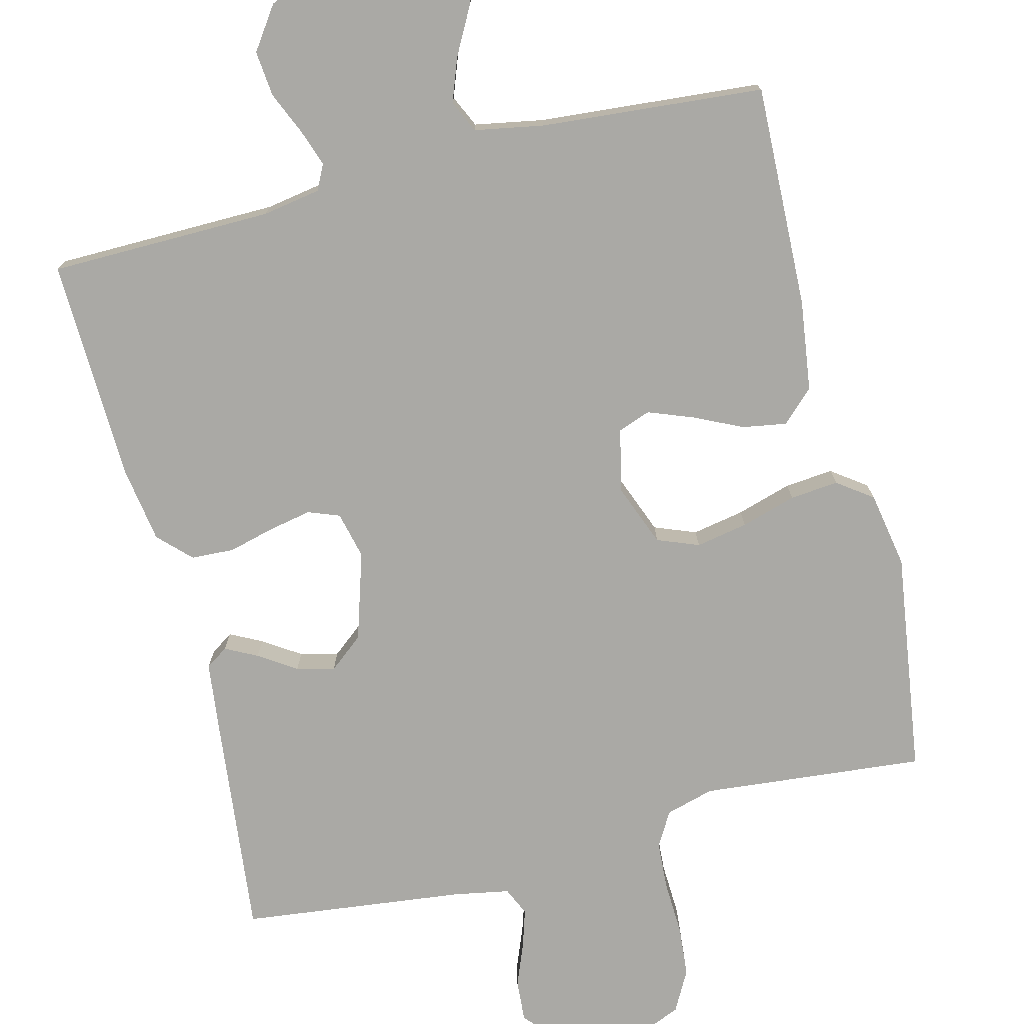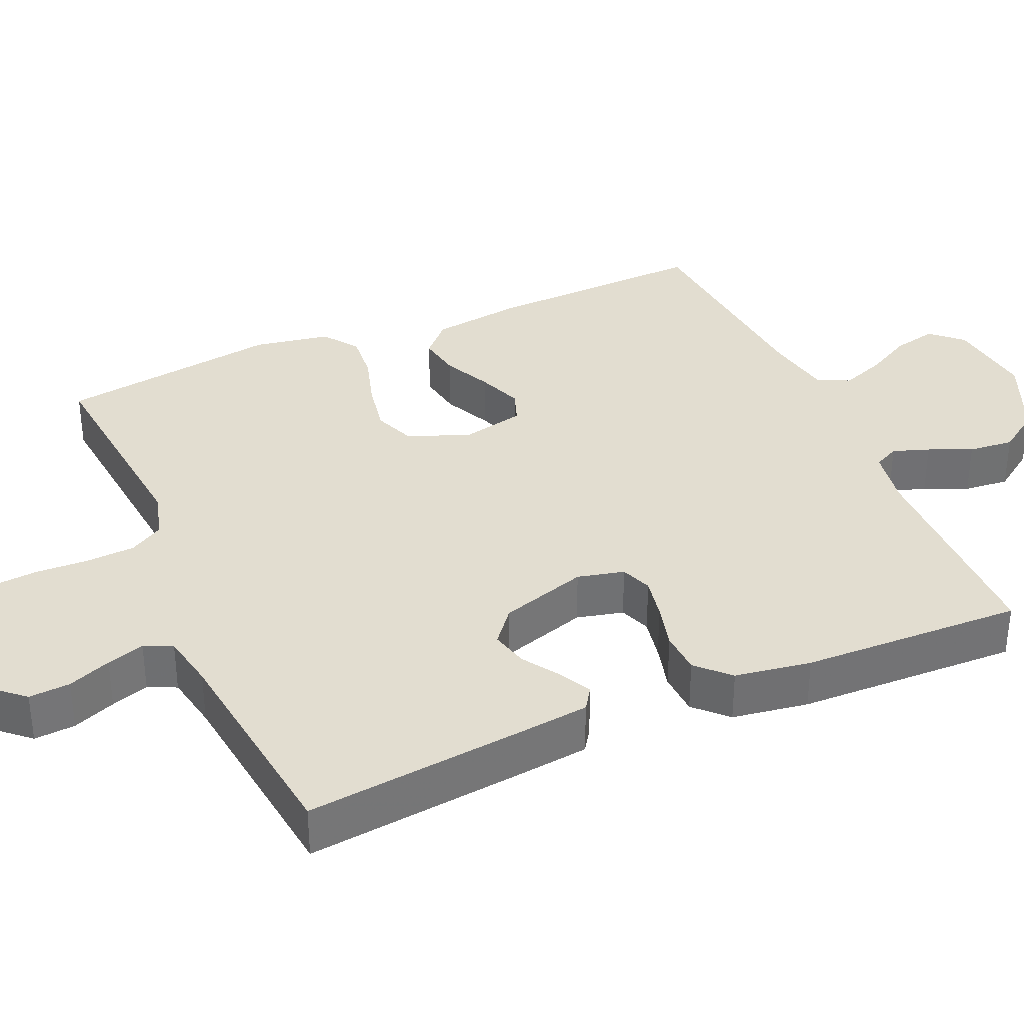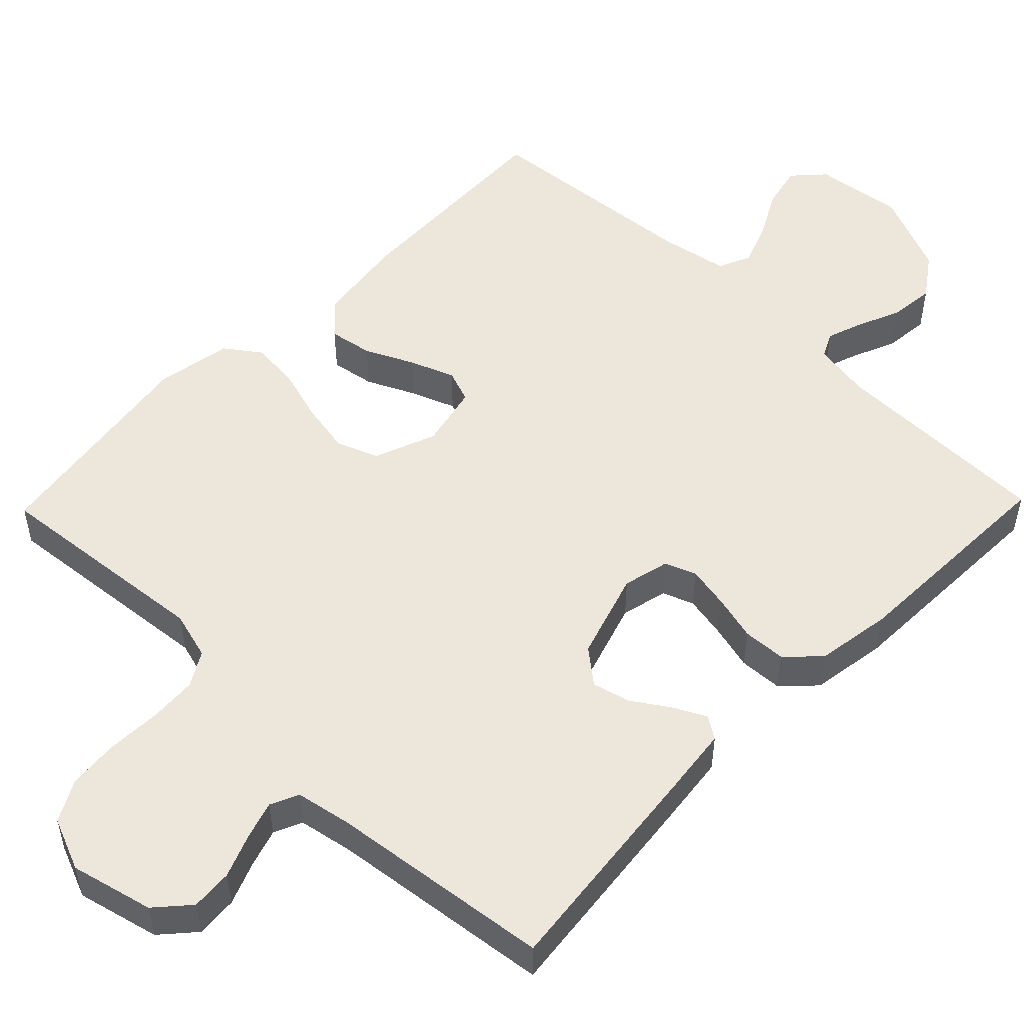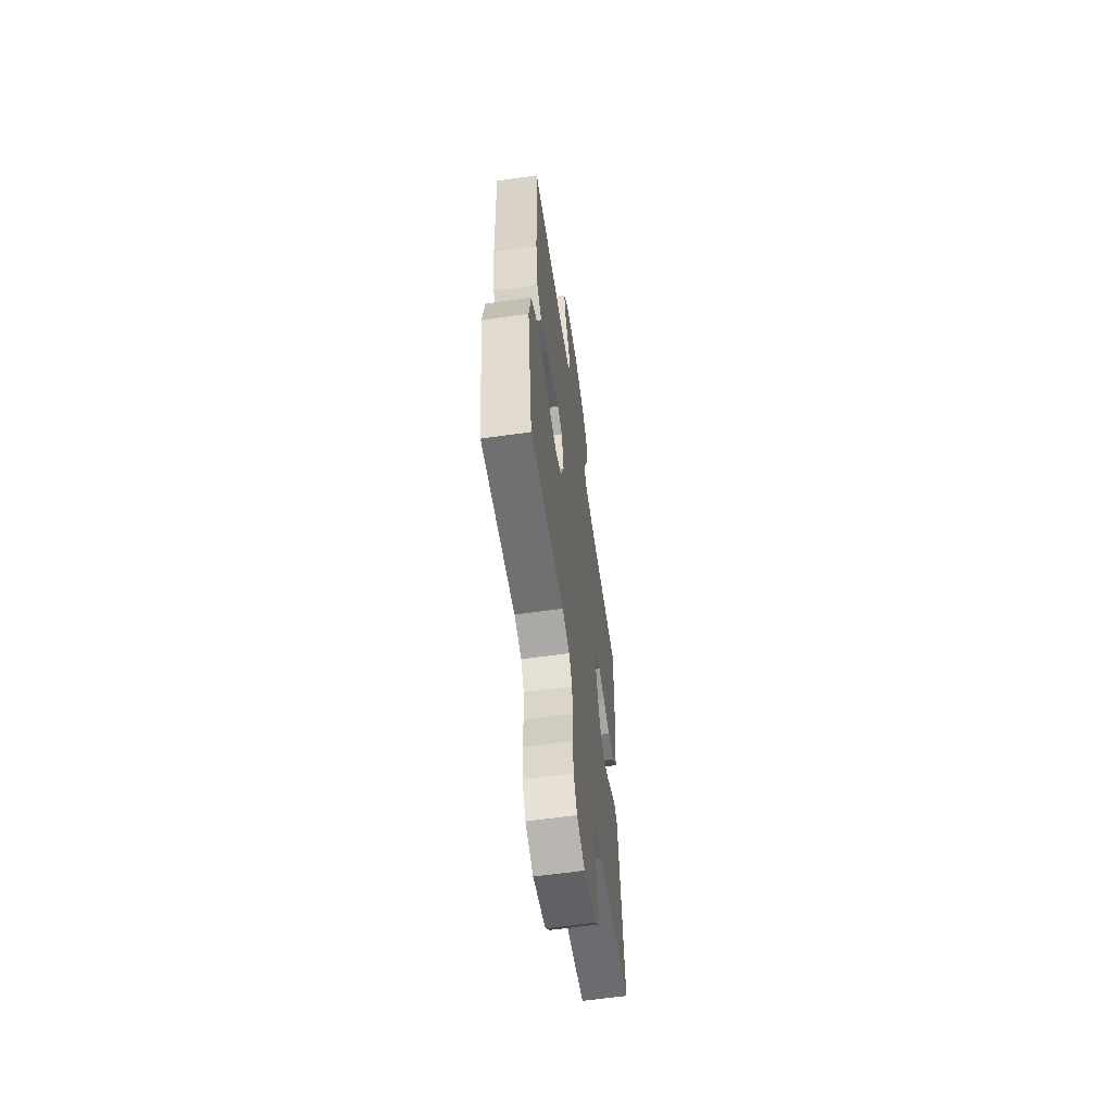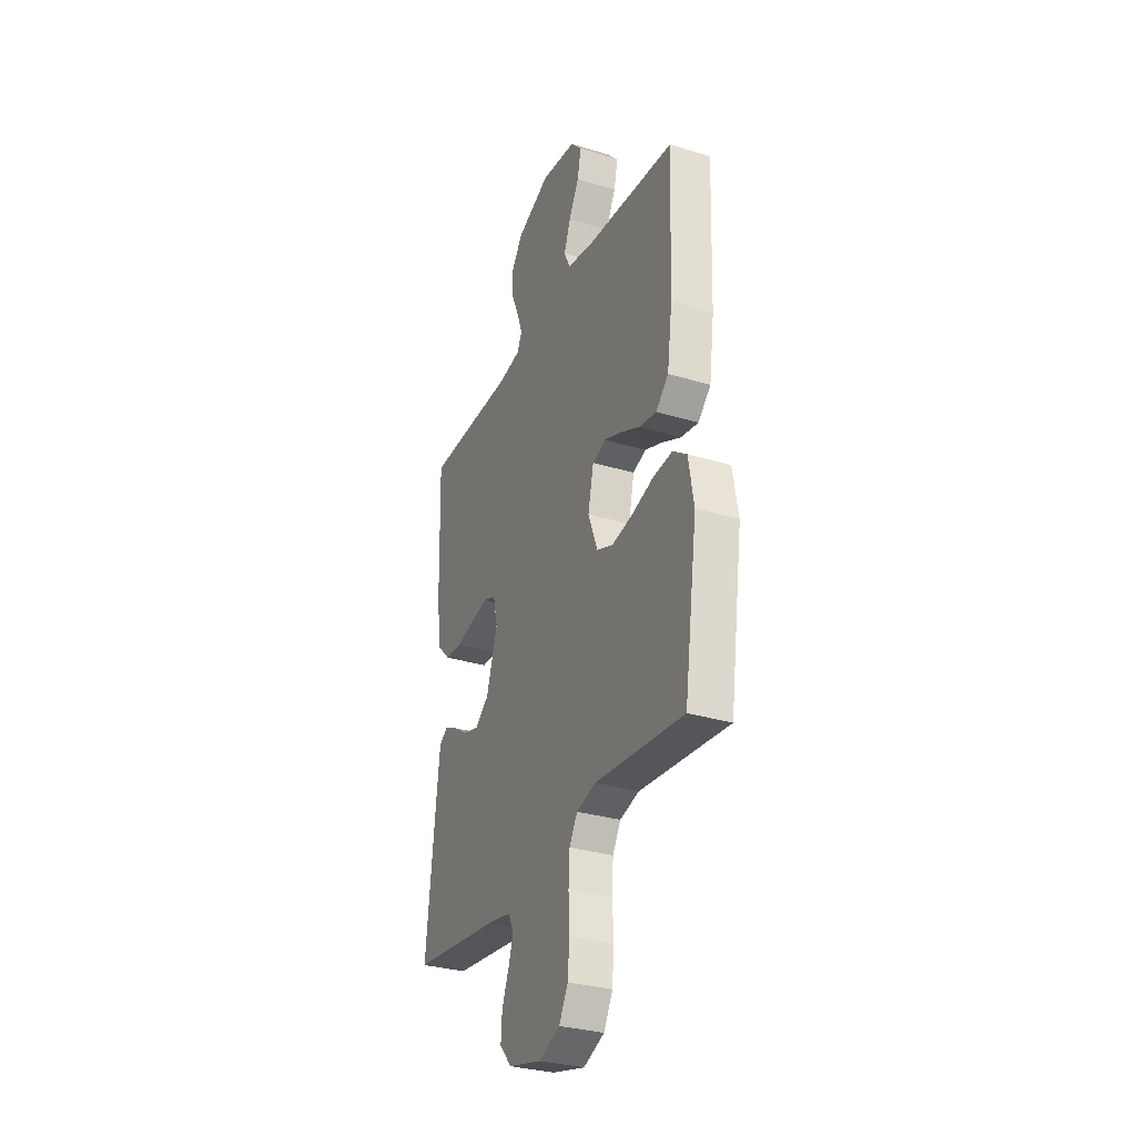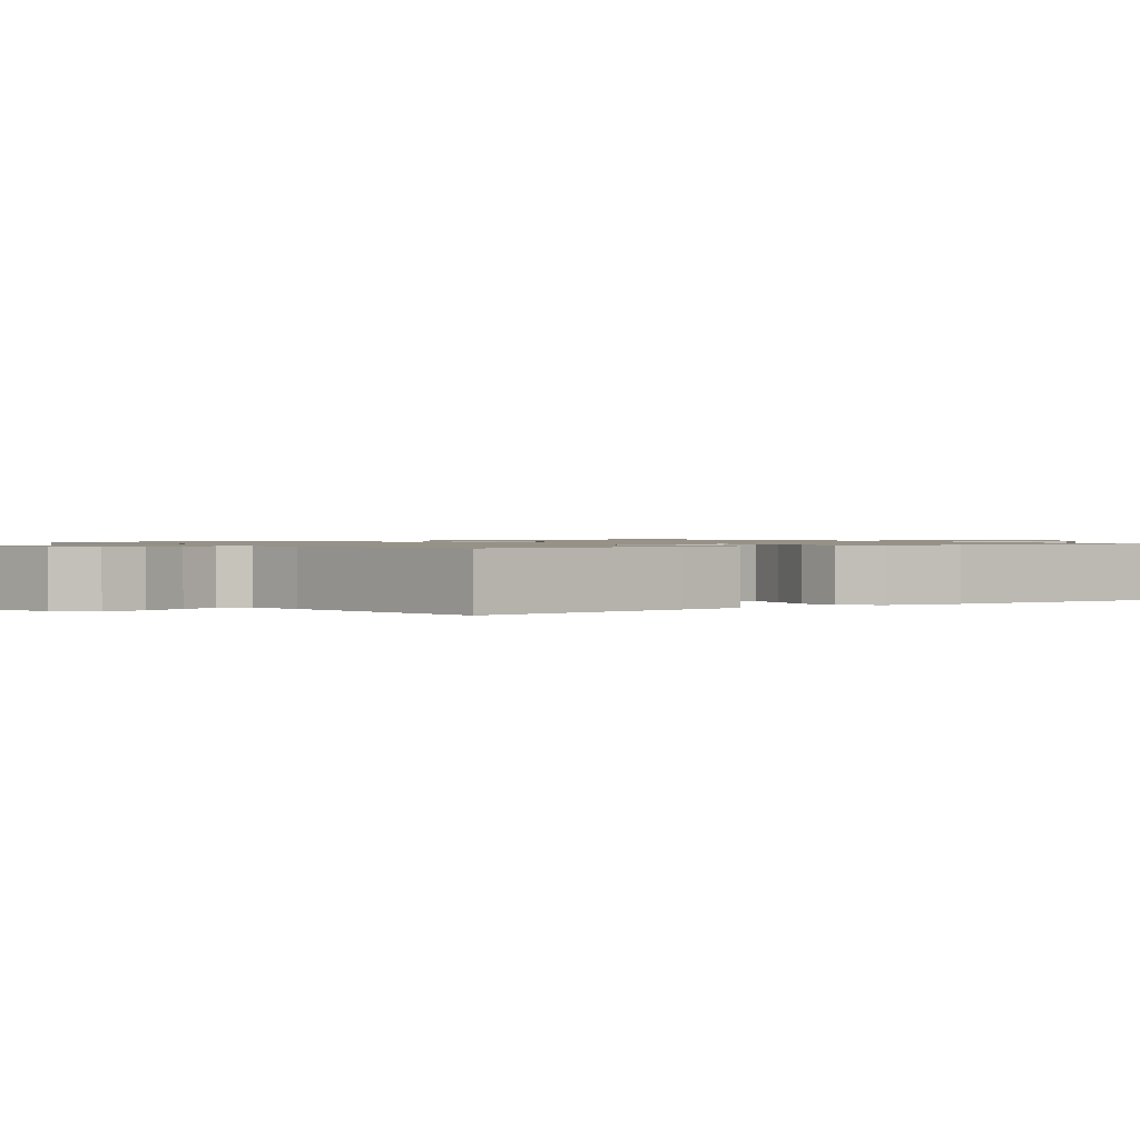
<metadata>
{"format":"obj","ext":"obj","renderer":"f3d","projection":"perspective","resolution":1024,"background":"white","views":[{"elev":-75.4,"azim":14.3,"up":"+Y"},{"elev":35.3,"azim":-113.6,"up":"+Y"},{"elev":51.9,"azim":-135.8,"up":"+Y"},{"elev":-60.4,"azim":98.3,"up":"+Z"},{"elev":-31.0,"azim":66.4,"up":"+Z"},{"elev":1.0,"azim":-125.7,"up":"+Y"}]}
</metadata>
<code>
v -0.5 0.07 -0.5
v -0.467 0.07 -0.2
v -0.456 0.07 -0.107
v -0.426 0.07 -0.087
v -0.383 0.07 -0.109
v -0.333 0.07 -0.142
v -0.282 0.07 -0.155
v -0.236 0.07 -0.118
v -0.199 0.07 0
v -0.214 0.07 0.063
v -0.256 0.07 0.079
v -0.313 0.07 0.068
v -0.375 0.07 0.052
v -0.433 0.07 0.055
v -0.475 0.07 0.097
v -0.491 0.07 0.2
v -0.5 0.07 0.5
v -0.2 0.07 0.503
v -0.122 0.07 0.516
v -0.105 0.07 0.55
v -0.122 0.07 0.599
v -0.147 0.07 0.657
v -0.153 0.07 0.718
v -0.113 0.07 0.775
v 0 0.07 0.823
v 0.119 0.07 0.808
v 0.157 0.07 0.767
v 0.144 0.07 0.708
v 0.11 0.07 0.645
v 0.088 0.07 0.586
v 0.108 0.07 0.543
v 0.2 0.07 0.526
v 0.5 0.07 0.5
v 0.489 0.07 0.2
v 0.472 0.07 0.078
v 0.429 0.07 0.037
v 0.37 0.07 0.047
v 0.305 0.07 0.078
v 0.245 0.07 0.101
v 0.201 0.07 0.085
v 0.182 0.07 0
v 0.214 0.07 -0.083
v 0.27 0.07 -0.105
v 0.34 0.07 -0.092
v 0.414 0.07 -0.07
v 0.479 0.07 -0.064
v 0.526 0.07 -0.098
v 0.544 0.07 -0.2
v 0.5 0.07 -0.5
v 0.2 0.07 -0.471
v 0.135 0.07 -0.489
v 0.108 0.07 -0.535
v 0.104 0.07 -0.6
v 0.107 0.07 -0.673
v 0.101 0.07 -0.741
v 0.071 0.07 -0.796
v 0 0.07 -0.825
v -0.111 0.07 -0.798
v -0.151 0.07 -0.753
v -0.147 0.07 -0.697
v -0.124 0.07 -0.639
v -0.108 0.07 -0.588
v -0.125 0.07 -0.55
v -0.2 0.07 -0.536
v -0.5 0 -0.5
v -0.467 0 -0.2
v -0.456 0 -0.107
v -0.426 0 -0.087
v -0.383 0 -0.109
v -0.333 0 -0.142
v -0.282 0 -0.155
v -0.236 0 -0.118
v -0.199 0 0
v -0.214 0 0.063
v -0.256 0 0.079
v -0.313 0 0.068
v -0.375 0 0.052
v -0.433 0 0.055
v -0.475 0 0.097
v -0.491 0 0.2
v -0.5 0 0.5
v -0.2 0 0.503
v -0.122 0 0.516
v -0.105 0 0.55
v -0.122 0 0.599
v -0.147 0 0.657
v -0.153 0 0.718
v -0.113 0 0.775
v 0 0 0.823
v 0.119 0 0.808
v 0.157 0 0.767
v 0.144 0 0.708
v 0.11 0 0.645
v 0.088 0 0.586
v 0.108 0 0.543
v 0.2 0 0.526
v 0.5 0 0.5
v 0.489 0 0.2
v 0.472 0 0.078
v 0.429 0 0.037
v 0.37 0 0.047
v 0.305 0 0.078
v 0.245 0 0.101
v 0.201 0 0.085
v 0.182 0 0
v 0.214 0 -0.083
v 0.27 0 -0.105
v 0.34 0 -0.092
v 0.414 0 -0.07
v 0.479 0 -0.064
v 0.526 0 -0.098
v 0.544 0 -0.2
v 0.5 0 -0.5
v 0.2 0 -0.471
v 0.135 0 -0.489
v 0.108 0 -0.535
v 0.104 0 -0.6
v 0.107 0 -0.673
v 0.101 0 -0.741
v 0.071 0 -0.796
v 0 0 -0.825
v -0.111 0 -0.798
v -0.151 0 -0.753
v -0.147 0 -0.697
v -0.124 0 -0.639
v -0.108 0 -0.588
v -0.125 0 -0.55
v -0.2 0 -0.536
f 58 59 60 61
f 58 61 62
f 57 58 62
f 56 57 62 63
f 53 54 55 56
f 52 53 56 63
f 47 48 49 50
f 47 50 51
f 44 45 46 47
f 43 44 47 51
f 42 43 51 52
f 35 36 37 38
f 35 38 39
f 32 33 34 35
f 31 32 35 39
f 30 31 39 40
f 26 27 28 29
f 26 29 30
f 25 26 30
f 21 22 23 24
f 20 21 24 25
f 15 16 17 18
f 15 18 19
f 12 13 14 15
f 11 12 15 19
f 10 11 19 20
f 3 4 5 6
f 1 2 3 6
f 64 1 6 7
f 63 64 7 8
f 41 42 52 63
f 41 63 8 9
f 25 30 40 41
f 20 25 41
f 9 10 20 41
f 125 124 123 122
f 126 125 122
f 126 122 121
f 127 126 121 120
f 120 119 118 117
f 127 120 117 116
f 114 113 112 111
f 115 114 111
f 111 110 109 108
f 115 111 108 107
f 116 115 107 106
f 102 101 100 99
f 103 102 99
f 99 98 97 96
f 103 99 96 95
f 104 103 95 94
f 93 92 91 90
f 94 93 90
f 94 90 89
f 88 87 86 85
f 89 88 85 84
f 82 81 80 79
f 83 82 79
f 79 78 77 76
f 83 79 76 75
f 84 83 75 74
f 70 69 68 67
f 70 67 66 65
f 71 70 65 128
f 72 71 128 127
f 127 116 106 105
f 73 72 127 105
f 105 104 94 89
f 105 89 84
f 105 84 74 73
f 1 65 66 2
f 2 66 67 3
f 3 67 68 4
f 4 68 69 5
f 5 69 70 6
f 6 70 71 7
f 7 71 72 8
f 8 72 73 9
f 9 73 74 10
f 10 74 75 11
f 11 75 76 12
f 12 76 77 13
f 13 77 78 14
f 14 78 79 15
f 15 79 80 16
f 16 80 81 17
f 17 81 82 18
f 18 82 83 19
f 19 83 84 20
f 20 84 85 21
f 21 85 86 22
f 22 86 87 23
f 23 87 88 24
f 24 88 89 25
f 25 89 90 26
f 26 90 91 27
f 27 91 92 28
f 28 92 93 29
f 29 93 94 30
f 30 94 95 31
f 31 95 96 32
f 32 96 97 33
f 33 97 98 34
f 34 98 99 35
f 35 99 100 36
f 36 100 101 37
f 37 101 102 38
f 38 102 103 39
f 39 103 104 40
f 40 104 105 41
f 41 105 106 42
f 42 106 107 43
f 43 107 108 44
f 44 108 109 45
f 45 109 110 46
f 46 110 111 47
f 47 111 112 48
f 48 112 113 49
f 49 113 114 50
f 50 114 115 51
f 51 115 116 52
f 52 116 117 53
f 53 117 118 54
f 54 118 119 55
f 55 119 120 56
f 56 120 121 57
f 57 121 122 58
f 58 122 123 59
f 59 123 124 60
f 60 124 125 61
f 61 125 126 62
f 62 126 127 63
f 63 127 128 64
f 64 128 65 1

</code>
